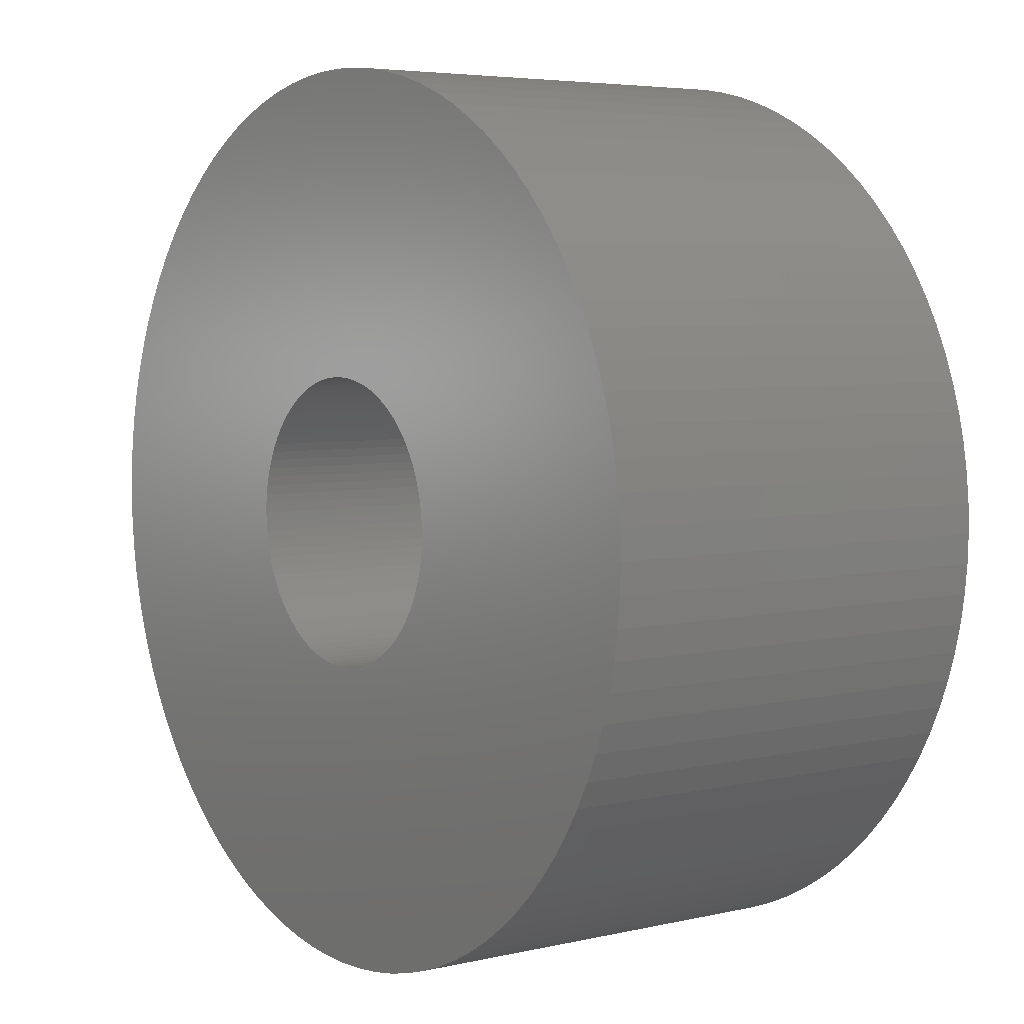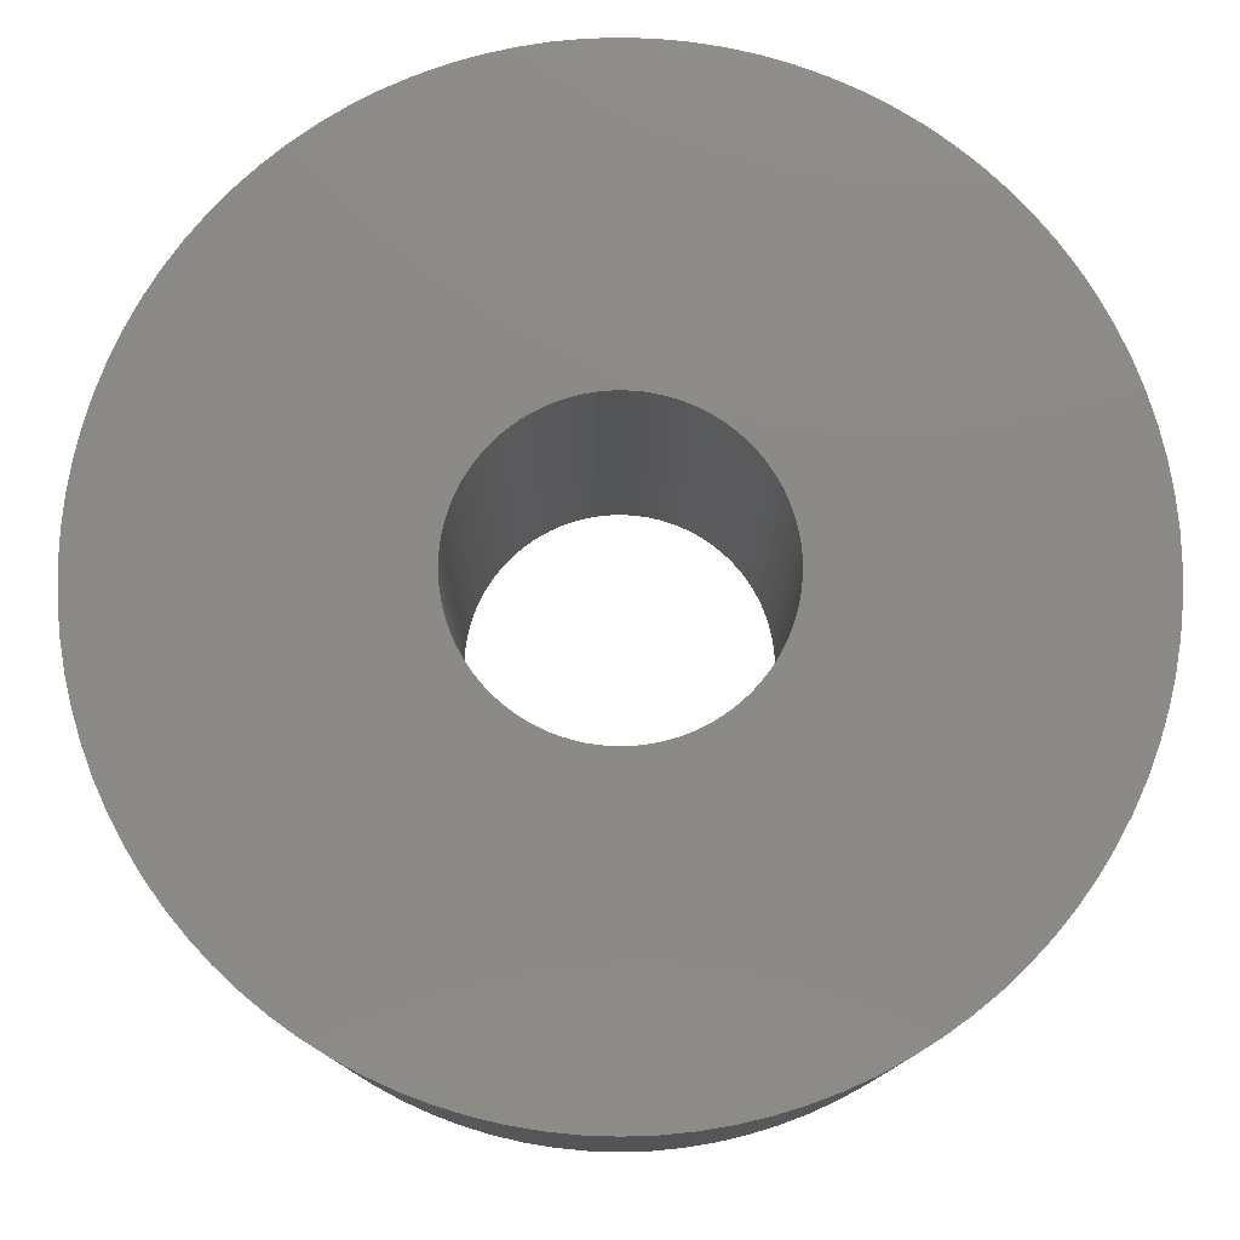
<metadata>
{"format":"stl","ext":"stl","renderer":"f3d","projection":"perspective","resolution":1024,"background":"white","views":[{"elev":5.0,"azim":-126.1,"up":"+Y"},{"elev":-11.7,"azim":-0.1,"up":"+Y"}]}
</metadata>
<code>
# stl→obj: 384 verts, 768 faces
v 7.4 0 3.5
v 7.384 0.484 -3.5
v 7.384 0.484 3.5
v 7.4 0 -3.5
v -4.879 5.564 -3.5
v -5.233 5.233 3.5
v -4.879 5.564 3.5
v -5.233 5.233 -3.5
v 7.148 1.915 3.5
v 7.007 2.379 -3.5
v 7.007 2.379 3.5
v 7.148 1.915 -3.5
v 3.273 6.637 -3.5
v 2.832 6.837 3.5
v 3.273 6.637 3.5
v 2.832 6.837 -3.5
v -6.409 3.7 -3.5
v -6.153 4.111 3.5
v -6.153 4.111 -3.5
v -6.409 3.7 3.5
v -1.915 7.148 -3.5
v -2.379 7.007 3.5
v -1.915 7.148 3.5
v -2.379 7.007 -3.5
v 6.409 -3.7 3.5
v 6.637 -3.273 -3.5
v 6.637 -3.273 3.5
v 6.409 -3.7 -3.5
v 1.915 -7.148 -3.5
v 2.379 -7.007 3.5
v 1.915 -7.148 3.5
v 2.379 -7.007 -3.5
v 4.879 -5.564 -3.5
v 5.233 -5.233 3.5
v 4.879 -5.564 3.5
v 5.233 -5.233 -3.5
v -2.832 -6.837 -3.5
v -2.379 -7.007 3.5
v -2.832 -6.837 3.5
v -2.379 -7.007 -3.5
v 7.337 0.9659 -3.5
v 7.337 0.9659 3.5
v 6.837 2.832 3.5
v 6.637 3.273 -3.5
v 6.637 3.273 3.5
v 6.837 2.832 -3.5
v 6.409 3.7 3.5
v 6.153 4.111 -3.5
v 6.153 4.111 3.5
v 6.409 3.7 -3.5
v 5.871 4.505 -3.5
v 5.871 4.505 3.5
v 1.915 7.148 -3.5
v 1.444 7.258 3.5
v 1.915 7.148 3.5
v 1.444 7.258 -3.5
v 4.879 5.564 -3.5
v 4.505 5.871 3.5
v 4.879 5.564 3.5
v 4.505 5.871 -3.5
v 3.7 6.409 -3.5
v 3.7 6.409 3.5
v 4.111 6.153 3.5
v 4.111 6.153 -3.5
v -5.564 4.879 -3.5
v -5.564 4.879 3.5
v -6.837 2.832 -3.5
v -6.637 3.273 3.5
v -6.637 3.273 -3.5
v -6.837 2.832 3.5
v -7.258 1.444 -3.5
v -7.148 1.915 3.5
v -7.148 1.915 -3.5
v -7.258 1.444 3.5
v -3.7 6.409 -3.5
v -4.111 6.153 3.5
v -3.7 6.409 3.5
v -4.111 6.153 -3.5
v -2.832 6.837 -3.5
v -3.273 6.637 3.5
v -2.832 6.837 3.5
v -3.273 6.637 -3.5
v -4.505 5.871 -3.5
v -4.505 5.871 3.5
v -0.484 7.384 -3.5
v -0.9659 7.337 3.5
v -0.484 7.384 3.5
v -0.9659 7.337 -3.5
v -1.444 7.258 -3.5
v -1.444 7.258 3.5
v 3.7 -6.409 -3.5
v 4.111 -6.153 3.5
v 3.7 -6.409 3.5
v 4.111 -6.153 -3.5
v 4.505 -5.871 -3.5
v 4.505 -5.871 3.5
v 6.153 -4.111 3.5
v 6.153 -4.111 -3.5
v 7.007 -2.379 3.5
v 7.148 -1.915 -3.5
v 7.148 -1.915 3.5
v 7.007 -2.379 -3.5
v 7.258 -1.444 -3.5
v 7.258 -1.444 3.5
v -1.444 -7.258 -3.5
v -0.9659 -7.337 3.5
v -1.444 -7.258 3.5
v -0.9659 -7.337 -3.5
v -5.233 -5.233 -3.5
v -4.879 -5.564 3.5
v -5.233 -5.233 3.5
v -4.879 -5.564 -3.5
v -0.484 -7.384 3.5
v -0.484 -7.384 -3.5
v -4.505 -5.871 -3.5
v -4.111 -6.153 3.5
v -4.505 -5.871 3.5
v -4.111 -6.153 -3.5
v -5.564 -4.879 3.5
v -5.564 -4.879 -3.5
v -6.637 -3.273 -3.5
v -6.837 -2.832 3.5
v -6.837 -2.832 -3.5
v -6.637 -3.273 3.5
v -7.148 -1.915 -3.5
v -7.258 -1.444 3.5
v -7.258 -1.444 -3.5
v -7.148 -1.915 3.5
v -7.007 -2.379 -3.5
v -7.007 -2.379 3.5
v 5.233 5.233 -3.5
v 5.233 5.233 3.5
v 5.564 4.879 -3.5
v 5.564 4.879 3.5
v 0.484 7.384 -3.5
v 0 7.4 3.5
v 0.484 7.384 3.5
v 0 7.4 -3.5
v 2.379 7.007 3.5
v 2.379 7.007 -3.5
v 0.9659 7.337 3.5
v 0.9659 7.337 -3.5
v -7.4 0 -3.5
v -7.384 0.484 3.5
v -7.384 0.484 -3.5
v -7.4 0 3.5
v -7.007 2.379 -3.5
v -7.007 2.379 3.5
v -7.337 0.9659 -3.5
v -7.337 0.9659 3.5
v 7.337 -0.9659 3.5
v 7.384 -0.484 -3.5
v 7.384 -0.484 3.5
v 7.337 -0.9659 -3.5
v 0 -7.4 -3.5
v 0.484 -7.384 3.5
v 0 -7.4 3.5
v 0.484 -7.384 -3.5
v 0.9659 -7.337 -3.5
v 1.444 -7.258 3.5
v 0.9659 -7.337 3.5
v 1.444 -7.258 -3.5
v 2.832 -6.837 -3.5
v 3.273 -6.637 3.5
v 2.832 -6.837 3.5
v 3.273 -6.637 -3.5
v 5.564 -4.879 -3.5
v 5.564 -4.879 3.5
v 5.871 -4.505 -3.5
v 5.871 -4.505 3.5
v 6.837 -2.832 -3.5
v 6.837 -2.832 3.5
v -1.915 -7.148 -3.5
v -1.915 -7.148 3.5
v -3.7 -6.409 3.5
v -3.7 -6.409 -3.5
v -3.273 -6.637 -3.5
v -3.273 -6.637 3.5
v -5.871 -4.505 -3.5
v -6.153 -4.111 3.5
v -6.153 -4.111 -3.5
v -5.871 -4.505 3.5
v -6.409 -3.7 -3.5
v -6.409 -3.7 3.5
v -7.384 -0.484 -3.5
v -7.384 -0.484 3.5
v -7.337 -0.9659 3.5
v -7.337 -0.9659 -3.5
v 2.4 0 -3.5
v 2.395 -0.157 -3.5
v 2.379 -0.3133 -3.5
v 2.395 0.157 -3.5
v 2.354 -0.4682 -3.5
v 2.318 -0.6212 -3.5
v 2.379 0.3133 -3.5
v 2.273 -0.7715 -3.5
v 7.258 1.444 -3.5
v 2.217 -0.9184 -3.5
v 2.354 0.4682 -3.5
v 2.152 -1.061 -3.5
v 2.078 -1.2 -3.5
v 2.318 0.6212 -3.5
v 1.996 -1.333 -3.5
v 1.904 -1.461 -3.5
v 2.273 0.7715 -3.5
v 1.804 -1.582 -3.5
v 1.697 -1.697 -3.5
v 2.217 0.9184 -3.5
v 1.582 -1.804 -3.5
v 1.461 -1.904 -3.5
v 2.152 1.061 -3.5
v 1.333 -1.996 -3.5
v 1.2 -2.078 -3.5
v 2.078 1.2 -3.5
v 1.061 -2.152 -3.5
v 1.996 1.333 -3.5
v 0.9184 -2.217 -3.5
v 0.7715 -2.273 -3.5
v 0.6212 -2.318 -3.5
v 0.4682 -2.354 -3.5
v 0.3133 -2.379 -3.5
v 0.157 -2.395 -3.5
v 0 -2.4 -3.5
v -0.157 -2.395 -3.5
v -0.3133 -2.379 -3.5
v -0.4682 -2.354 -3.5
v -0.6212 -2.318 -3.5
v -0.7715 -2.273 -3.5
v -0.9184 -2.217 -3.5
v -1.061 -2.152 -3.5
v -1.2 -2.078 -3.5
v -1.333 -1.996 -3.5
v -1.461 -1.904 -3.5
v -1.582 -1.804 -3.5
v -1.697 -1.697 -3.5
v -1.804 -1.582 -3.5
v -1.904 -1.461 -3.5
v -1.996 -1.333 -3.5
v 1.904 1.461 -3.5
v 1.804 1.582 -3.5
v 1.697 1.697 -3.5
v 1.582 1.804 -3.5
v 1.461 1.904 -3.5
v 1.333 1.996 -3.5
v 1.2 2.078 -3.5
v 1.061 2.152 -3.5
v 0.9184 2.217 -3.5
v 0.7715 2.273 -3.5
v 0.6212 2.318 -3.5
v 0.4682 2.354 -3.5
v 0.3133 2.379 -3.5
v 0.157 2.395 -3.5
v 0 2.4 -3.5
v -0.157 2.395 -3.5
v -0.3133 2.379 -3.5
v -0.4682 2.354 -3.5
v -0.6212 2.318 -3.5
v -0.7715 2.273 -3.5
v -0.9184 2.217 -3.5
v -1.061 2.152 -3.5
v -1.2 2.078 -3.5
v -1.333 1.996 -3.5
v -1.461 1.904 -3.5
v -1.582 1.804 -3.5
v -1.697 1.697 -3.5
v -1.804 1.582 -3.5
v -1.904 1.461 -3.5
v -5.871 4.505 -3.5
v -1.996 1.333 -3.5
v -2.078 1.2 -3.5
v -2.152 1.061 -3.5
v -2.217 0.9184 -3.5
v -2.273 0.7715 -3.5
v -2.318 0.6212 -3.5
v -2.354 0.4682 -3.5
v -2.379 0.3133 -3.5
v -2.395 0.157 -3.5
v -2.4 0 -3.5
v -2.078 -1.2 -3.5
v -2.152 -1.061 -3.5
v -2.217 -0.9184 -3.5
v -2.273 -0.7715 -3.5
v -2.318 -0.6212 -3.5
v -2.354 -0.4682 -3.5
v -2.379 -0.3133 -3.5
v -2.395 -0.157 -3.5
v 7.258 1.444 3.5
v -5.871 4.505 3.5
v 2.4 0 3.5
v 2.395 0.157 3.5
v 2.379 0.3133 3.5
v 2.395 -0.157 3.5
v 2.354 0.4682 3.5
v 2.318 0.6212 3.5
v 2.379 -0.3133 3.5
v 2.273 0.7715 3.5
v 2.217 0.9184 3.5
v 2.354 -0.4682 3.5
v 2.152 1.061 3.5
v 2.078 1.2 3.5
v 2.318 -0.6212 3.5
v 1.996 1.333 3.5
v 1.904 1.461 3.5
v 2.273 -0.7715 3.5
v 1.804 1.582 3.5
v 1.697 1.697 3.5
v 2.217 -0.9184 3.5
v 1.582 1.804 3.5
v 1.461 1.904 3.5
v 2.152 -1.061 3.5
v 1.333 1.996 3.5
v 1.2 2.078 3.5
v 2.078 -1.2 3.5
v 1.061 2.152 3.5
v 1.996 -1.333 3.5
v 0.9184 2.217 3.5
v 0.7715 2.273 3.5
v 0.6212 2.318 3.5
v 0.4682 2.354 3.5
v 0.3133 2.379 3.5
v 0.157 2.395 3.5
v 0 2.4 3.5
v -0.157 2.395 3.5
v -0.3133 2.379 3.5
v -0.4682 2.354 3.5
v -0.6212 2.318 3.5
v -0.7715 2.273 3.5
v -0.9184 2.217 3.5
v -1.061 2.152 3.5
v -1.2 2.078 3.5
v -1.333 1.996 3.5
v -1.461 1.904 3.5
v -1.582 1.804 3.5
v -1.697 1.697 3.5
v -1.804 1.582 3.5
v -1.904 1.461 3.5
v -1.996 1.333 3.5
v 1.904 -1.461 3.5
v 1.804 -1.582 3.5
v 1.697 -1.697 3.5
v 1.582 -1.804 3.5
v 1.461 -1.904 3.5
v 1.333 -1.996 3.5
v 1.2 -2.078 3.5
v 1.061 -2.152 3.5
v 0.9184 -2.217 3.5
v 0.7715 -2.273 3.5
v 0.6212 -2.318 3.5
v 0.4682 -2.354 3.5
v 0.3133 -2.379 3.5
v 0.157 -2.395 3.5
v 0 -2.4 3.5
v -0.157 -2.395 3.5
v -0.3133 -2.379 3.5
v -0.4682 -2.354 3.5
v -0.6212 -2.318 3.5
v -0.7715 -2.273 3.5
v -0.9184 -2.217 3.5
v -1.061 -2.152 3.5
v -1.2 -2.078 3.5
v -1.333 -1.996 3.5
v -1.461 -1.904 3.5
v -1.582 -1.804 3.5
v -1.697 -1.697 3.5
v -1.804 -1.582 3.5
v -1.904 -1.461 3.5
v -1.996 -1.333 3.5
v -2.078 -1.2 3.5
v -2.152 -1.061 3.5
v -2.217 -0.9184 3.5
v -2.273 -0.7715 3.5
v -2.318 -0.6212 3.5
v -2.354 -0.4682 3.5
v -2.379 -0.3133 3.5
v -2.395 -0.157 3.5
v -2.4 0 3.5
v -2.078 1.2 3.5
v -2.152 1.061 3.5
v -2.217 0.9184 3.5
v -2.273 0.7715 3.5
v -2.318 0.6212 3.5
v -2.354 0.4682 3.5
v -2.379 0.3133 3.5
v -2.395 0.157 3.5
f 1 2 3
f 2 1 4
f 5 6 7
f 6 5 8
f 9 10 11
f 10 9 12
f 13 14 15
f 14 13 16
f 17 18 19
f 18 17 20
f 21 22 23
f 22 21 24
f 25 26 27
f 26 25 28
f 29 30 31
f 30 29 32
f 33 34 35
f 34 33 36
f 37 38 39
f 38 37 40
f 3 41 42
f 41 3 2
f 43 44 45
f 44 43 46
f 47 48 49
f 48 47 50
f 49 51 52
f 51 49 48
f 53 54 55
f 54 53 56
f 57 58 59
f 58 57 60
f 61 15 62
f 15 61 13
f 60 63 58
f 63 60 64
f 65 6 8
f 6 65 66
f 67 68 69
f 68 67 70
f 71 72 73
f 72 71 74
f 75 76 77
f 76 75 78
f 79 80 81
f 80 79 82
f 83 7 84
f 7 83 5
f 85 86 87
f 86 85 88
f 89 23 90
f 23 89 21
f 88 90 86
f 90 88 89
f 91 92 93
f 92 91 94
f 95 35 96
f 35 95 33
f 94 96 92
f 96 94 95
f 97 28 25
f 28 97 98
f 99 100 101
f 100 99 102
f 101 103 104
f 103 101 100
f 105 106 107
f 106 105 108
f 109 110 111
f 110 109 112
f 108 113 106
f 113 108 114
f 115 116 117
f 116 115 118
f 109 119 120
f 119 109 111
f 121 122 123
f 122 121 124
f 125 126 127
f 126 125 128
f 129 128 125
f 128 129 130
f 11 46 43
f 46 11 10
f 131 59 132
f 59 131 57
f 52 133 134
f 133 52 51
f 45 50 47
f 50 45 44
f 135 136 137
f 136 135 138
f 16 139 14
f 139 16 140
f 56 141 54
f 141 56 142
f 140 55 139
f 55 140 53
f 64 62 63
f 62 64 61
f 143 144 145
f 144 143 146
f 69 20 17
f 20 69 68
f 147 70 67
f 70 147 148
f 149 74 71
f 74 149 150
f 73 148 147
f 148 73 72
f 82 77 80
f 77 82 75
f 78 84 76
f 84 78 83
f 24 81 22
f 81 24 79
f 138 87 136
f 87 138 85
f 151 152 153
f 152 151 154
f 155 156 157
f 156 155 158
f 159 160 161
f 160 159 162
f 163 164 165
f 164 163 166
f 34 167 168
f 167 34 36
f 166 93 164
f 93 166 91
f 168 169 170
f 169 168 167
f 170 98 97
f 98 170 169
f 27 171 172
f 171 27 26
f 172 102 99
f 102 172 171
f 114 157 113
f 157 114 155
f 173 107 174
f 107 173 105
f 118 175 116
f 175 118 176
f 177 39 178
f 39 177 37
f 112 117 110
f 117 112 115
f 179 180 181
f 180 179 182
f 183 124 121
f 124 183 184
f 185 146 143
f 146 185 186
f 127 187 188
f 187 127 126
f 189 4 152
f 190 152 154
f 4 189 2
f 191 154 103
f 192 2 189
f 193 103 100
f 2 192 41
f 194 100 102
f 195 41 192
f 196 102 171
f 41 195 197
f 198 171 26
f 199 197 195
f 200 26 28
f 197 199 12
f 201 28 98
f 202 12 199
f 203 98 169
f 12 202 10
f 204 169 167
f 205 10 202
f 206 167 36
f 10 205 46
f 207 36 33
f 208 46 205
f 209 33 95
f 46 208 44
f 210 95 94
f 211 44 208
f 212 94 91
f 44 211 50
f 213 91 166
f 214 50 211
f 215 166 163
f 50 214 48
f 216 48 214
f 152 190 189
f 154 191 190
f 217 163 32
f 103 193 191
f 100 194 193
f 102 196 194
f 171 198 196
f 26 200 198
f 28 201 200
f 98 203 201
f 218 32 29
f 169 204 203
f 167 206 204
f 36 207 206
f 33 209 207
f 95 210 209
f 219 29 162
f 94 212 210
f 91 213 212
f 166 215 213
f 220 162 159
f 163 217 215
f 32 218 217
f 29 219 218
f 221 159 158
f 162 220 219
f 159 221 220
f 158 222 221
f 155 222 158
f 155 223 222
f 155 224 223
f 114 224 155
f 224 114 225
f 108 225 114
f 225 108 226
f 105 226 108
f 226 105 227
f 173 227 105
f 227 173 228
f 40 228 173
f 228 40 229
f 37 229 40
f 229 37 230
f 177 230 37
f 230 177 231
f 176 231 177
f 231 176 232
f 118 232 176
f 232 118 233
f 115 233 118
f 233 115 234
f 112 234 115
f 234 112 235
f 109 235 112
f 235 109 236
f 120 236 109
f 236 120 237
f 179 237 120
f 237 179 238
f 181 238 179
f 48 216 51
f 239 51 216
f 51 239 133
f 240 133 239
f 133 240 131
f 241 131 240
f 131 241 57
f 242 57 241
f 57 242 60
f 243 60 242
f 60 243 64
f 244 64 243
f 64 244 61
f 245 61 244
f 61 245 13
f 246 13 245
f 13 246 16
f 247 16 246
f 16 247 140
f 248 140 247
f 140 248 53
f 249 53 248
f 53 249 56
f 250 56 249
f 56 250 142
f 251 142 250
f 142 251 135
f 252 135 251
f 253 135 252
f 253 138 135
f 254 138 253
f 85 254 255
f 88 255 256
f 254 85 138
f 89 256 257
f 21 257 258
f 24 258 259
f 255 88 85
f 79 259 260
f 82 260 261
f 75 261 262
f 256 89 88
f 78 262 263
f 83 263 264
f 5 264 265
f 8 265 266
f 65 266 267
f 257 21 89
f 268 267 269
f 19 269 270
f 17 270 271
f 69 271 272
f 67 272 273
f 147 273 274
f 73 274 275
f 258 24 21
f 71 275 276
f 149 276 277
f 145 277 278
f 238 181 279
f 259 79 24
f 183 279 181
f 260 82 79
f 279 183 280
f 261 75 82
f 121 280 183
f 262 78 75
f 280 121 281
f 263 83 78
f 123 281 121
f 264 5 83
f 281 123 282
f 265 8 5
f 129 282 123
f 266 65 8
f 282 129 283
f 267 268 65
f 125 283 129
f 269 19 268
f 283 125 284
f 270 17 19
f 127 284 125
f 271 69 17
f 284 127 285
f 272 67 69
f 188 285 127
f 273 147 67
f 285 188 286
f 274 73 147
f 185 286 188
f 275 71 73
f 286 185 278
f 276 149 71
f 143 278 185
f 277 145 149
f 278 143 145
f 188 186 185
f 186 188 187
f 287 12 9
f 12 287 197
f 42 197 287
f 197 42 41
f 134 131 132
f 131 134 133
f 142 137 141
f 137 142 135
f 19 288 268
f 288 19 18
f 268 66 65
f 66 268 288
f 289 1 3
f 290 3 42
f 1 289 153
f 291 42 287
f 292 153 289
f 293 287 9
f 153 292 151
f 294 9 11
f 295 151 292
f 296 11 43
f 151 295 104
f 297 43 45
f 298 104 295
f 299 45 47
f 104 298 101
f 300 47 49
f 301 101 298
f 302 49 52
f 101 301 99
f 303 52 134
f 304 99 301
f 305 134 132
f 99 304 172
f 306 132 59
f 307 172 304
f 308 59 58
f 172 307 27
f 309 58 63
f 310 27 307
f 311 63 62
f 27 310 25
f 312 62 15
f 313 25 310
f 314 15 14
f 25 313 97
f 315 97 313
f 3 290 289
f 42 291 290
f 316 14 139
f 287 293 291
f 9 294 293
f 11 296 294
f 43 297 296
f 45 299 297
f 47 300 299
f 49 302 300
f 317 139 55
f 52 303 302
f 134 305 303
f 132 306 305
f 59 308 306
f 58 309 308
f 318 55 54
f 63 311 309
f 62 312 311
f 15 314 312
f 319 54 141
f 14 316 314
f 139 317 316
f 55 318 317
f 320 141 137
f 54 319 318
f 141 320 319
f 137 321 320
f 136 321 137
f 136 322 321
f 136 323 322
f 87 323 136
f 323 87 324
f 86 324 87
f 324 86 325
f 90 325 86
f 325 90 326
f 23 326 90
f 326 23 327
f 22 327 23
f 327 22 328
f 81 328 22
f 328 81 329
f 80 329 81
f 329 80 330
f 77 330 80
f 330 77 331
f 76 331 77
f 331 76 332
f 84 332 76
f 332 84 333
f 7 333 84
f 333 7 334
f 6 334 7
f 334 6 335
f 66 335 6
f 335 66 336
f 288 336 66
f 336 288 337
f 18 337 288
f 97 315 170
f 338 170 315
f 170 338 168
f 339 168 338
f 168 339 34
f 340 34 339
f 34 340 35
f 341 35 340
f 35 341 96
f 342 96 341
f 96 342 92
f 343 92 342
f 92 343 93
f 344 93 343
f 93 344 164
f 345 164 344
f 164 345 165
f 346 165 345
f 165 346 30
f 347 30 346
f 30 347 31
f 348 31 347
f 31 348 160
f 349 160 348
f 160 349 161
f 350 161 349
f 161 350 156
f 351 156 350
f 352 156 351
f 352 157 156
f 353 157 352
f 113 353 354
f 106 354 355
f 353 113 157
f 107 355 356
f 174 356 357
f 38 357 358
f 354 106 113
f 39 358 359
f 178 359 360
f 175 360 361
f 355 107 106
f 116 361 362
f 117 362 363
f 110 363 364
f 111 364 365
f 119 365 366
f 356 174 107
f 182 366 367
f 180 367 368
f 184 368 369
f 124 369 370
f 122 370 371
f 130 371 372
f 128 372 373
f 357 38 174
f 126 373 374
f 187 374 375
f 186 375 376
f 337 18 377
f 358 39 38
f 20 377 18
f 359 178 39
f 377 20 378
f 360 175 178
f 68 378 20
f 361 116 175
f 378 68 379
f 362 117 116
f 70 379 68
f 363 110 117
f 379 70 380
f 364 111 110
f 148 380 70
f 365 119 111
f 380 148 381
f 366 182 119
f 72 381 148
f 367 180 182
f 381 72 382
f 368 184 180
f 74 382 72
f 369 124 184
f 382 74 383
f 370 122 124
f 150 383 74
f 371 130 122
f 383 150 384
f 372 128 130
f 144 384 150
f 373 126 128
f 384 144 376
f 374 187 126
f 146 376 144
f 375 186 187
f 376 146 186
f 145 150 149
f 150 145 144
f 153 4 1
f 4 153 152
f 162 31 160
f 31 162 29
f 158 161 156
f 161 158 159
f 32 165 30
f 165 32 163
f 104 154 151
f 154 104 103
f 40 174 38
f 174 40 173
f 176 178 175
f 178 176 177
f 120 182 179
f 182 120 119
f 181 184 183
f 184 181 180
f 123 130 129
f 130 123 122
f 376 277 384
f 277 376 278
f 242 306 308
f 306 242 241
f 335 265 334
f 265 335 266
f 208 299 211
f 299 208 297
f 253 321 322
f 321 253 252
f 378 270 377
f 270 378 271
f 190 289 189
f 289 190 292
f 224 354 353
f 354 224 225
f 220 350 349
f 350 220 221
f 195 293 199
f 293 195 291
f 192 291 195
f 291 192 290
f 202 296 205
f 296 202 294
f 240 306 241
f 306 240 305
f 251 319 320
f 319 251 250
f 249 317 318
f 317 249 248
f 252 320 321
f 320 252 251
f 243 308 309
f 308 243 242
f 336 266 335
f 266 336 267
f 381 273 380
f 273 381 274
f 382 274 381
f 274 382 275
f 384 276 383
f 276 384 277
f 262 330 331
f 330 262 261
f 255 323 324
f 323 255 254
f 258 326 327
f 326 258 257
f 256 324 325
f 324 256 255
f 196 301 194
f 301 196 304
f 370 282 371
f 282 370 281
f 215 346 345
f 346 215 217
f 221 351 350
f 351 221 222
f 199 294 202
f 294 199 293
f 239 305 240
f 305 239 303
f 216 303 239
f 303 216 302
f 211 300 214
f 300 211 299
f 254 322 323
f 322 254 253
f 250 318 319
f 318 250 249
f 248 316 317
f 316 248 247
f 246 312 314
f 312 246 245
f 244 309 311
f 309 244 243
f 245 311 312
f 311 245 244
f 380 272 379
f 272 380 273
f 379 271 378
f 271 379 272
f 383 275 382
f 275 383 276
f 264 332 333
f 332 264 263
f 261 329 330
f 329 261 260
f 263 331 332
f 331 263 262
f 265 333 334
f 333 265 264
f 260 328 329
f 328 260 259
f 257 325 326
f 325 257 256
f 189 290 192
f 290 189 289
f 191 292 190
f 292 191 295
f 201 310 200
f 310 201 313
f 204 315 203
f 315 204 338
f 207 341 340
f 341 207 209
f 210 343 342
f 343 210 212
f 223 353 352
f 353 223 224
f 365 237 366
f 237 365 236
f 375 278 376
f 278 375 286
f 217 347 346
f 347 217 218
f 205 297 208
f 297 205 296
f 214 302 216
f 302 214 300
f 247 314 316
f 314 247 246
f 377 269 337
f 269 377 270
f 337 267 336
f 267 337 269
f 259 327 328
f 327 259 258
f 193 295 191
f 295 193 298
f 194 298 193
f 298 194 301
f 213 345 344
f 345 213 215
f 209 342 341
f 342 209 210
f 200 307 198
f 307 200 310
f 198 304 196
f 304 198 307
f 225 355 354
f 355 225 226
f 234 364 363
f 364 234 235
f 366 238 367
f 238 366 237
f 369 281 370
f 281 369 280
f 207 339 206
f 339 207 340
f 206 338 204
f 338 206 339
f 203 313 201
f 313 203 315
f 212 344 343
f 344 212 213
f 222 352 351
f 352 222 223
f 227 357 356
f 357 227 228
f 364 236 365
f 236 364 235
f 368 280 369
f 280 368 279
f 367 279 368
f 279 367 238
f 372 284 373
f 284 372 283
f 371 283 372
f 283 371 282
f 373 285 374
f 285 373 284
f 374 286 375
f 286 374 285
f 218 348 347
f 348 218 219
f 226 356 355
f 356 226 227
f 233 363 362
f 363 233 234
f 230 360 359
f 360 230 231
f 231 361 360
f 361 231 232
f 219 349 348
f 349 219 220
f 232 362 361
f 362 232 233
f 229 359 358
f 359 229 230
f 228 358 357
f 358 228 229

</code>
